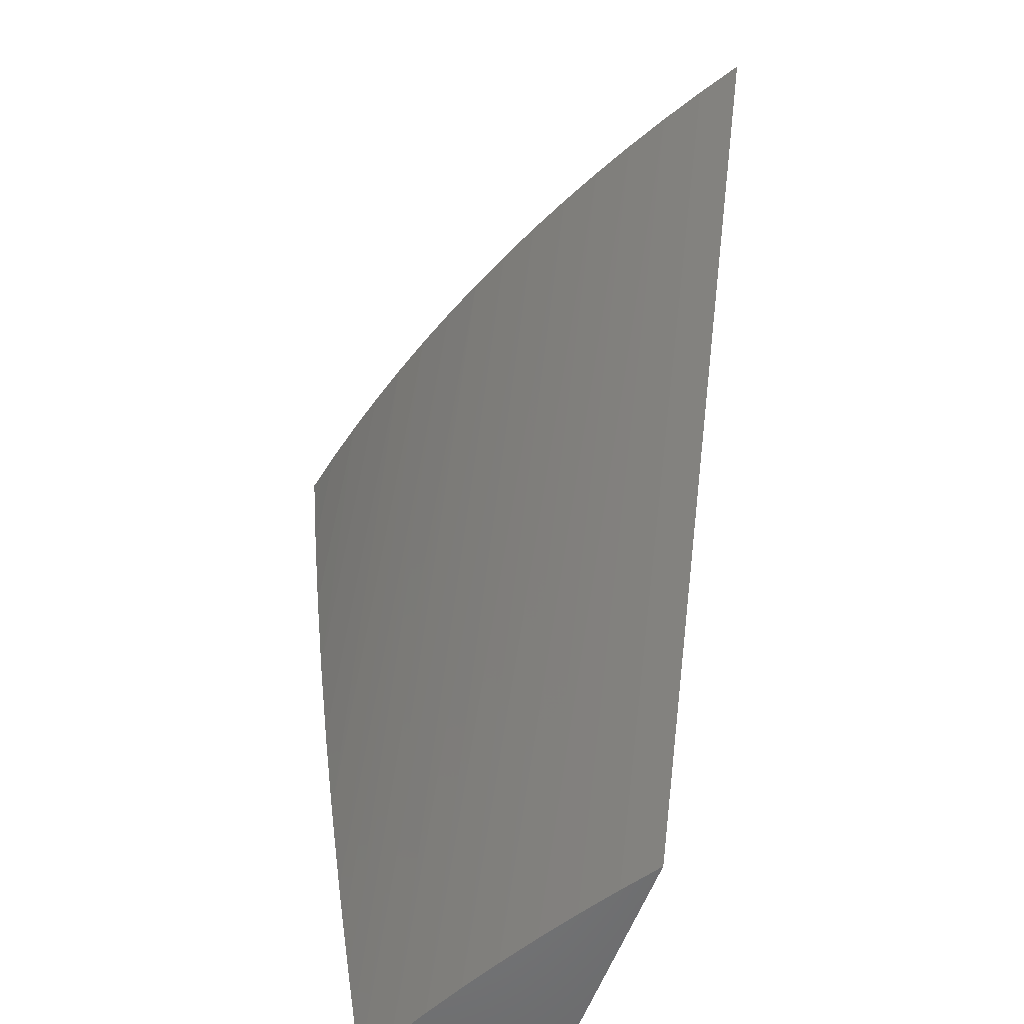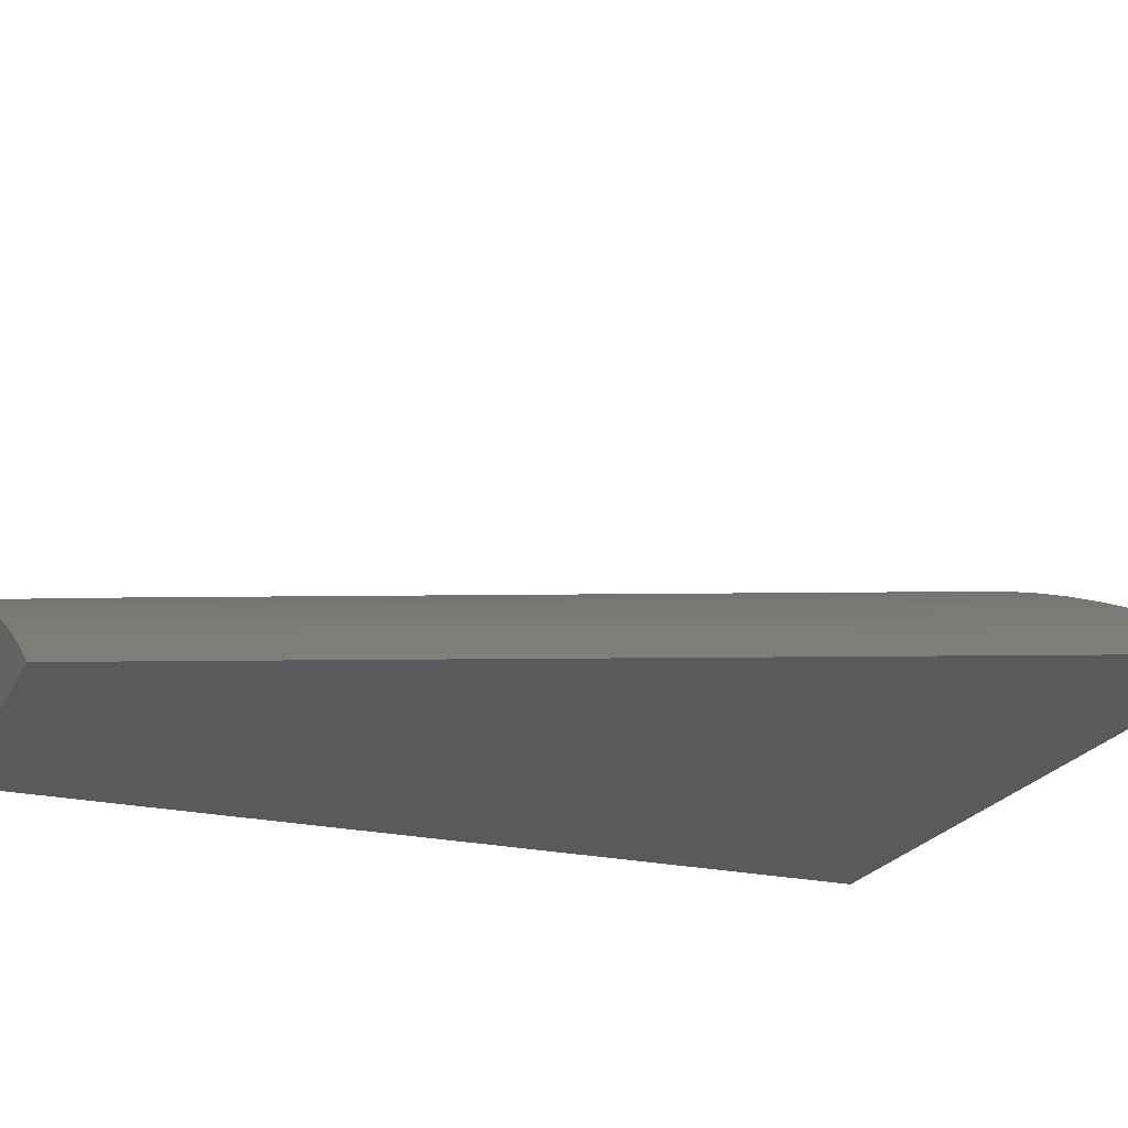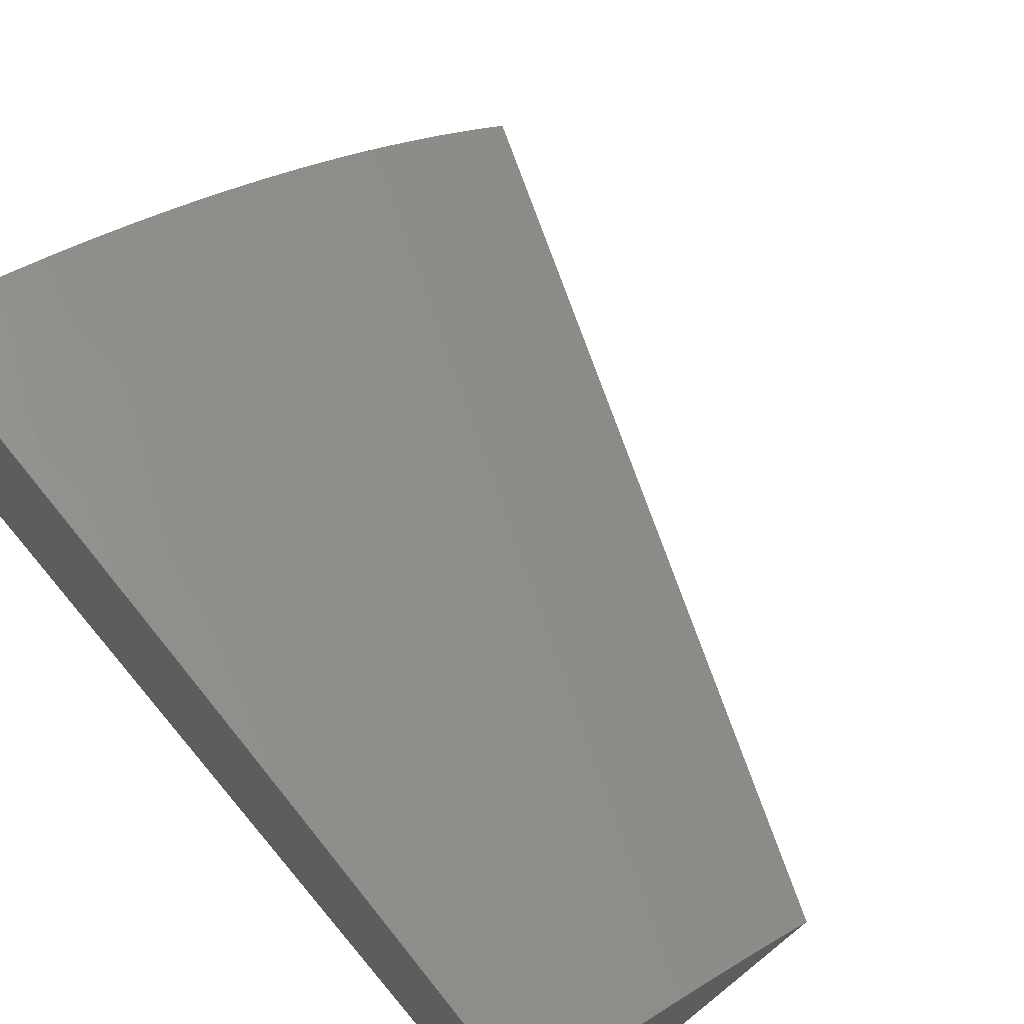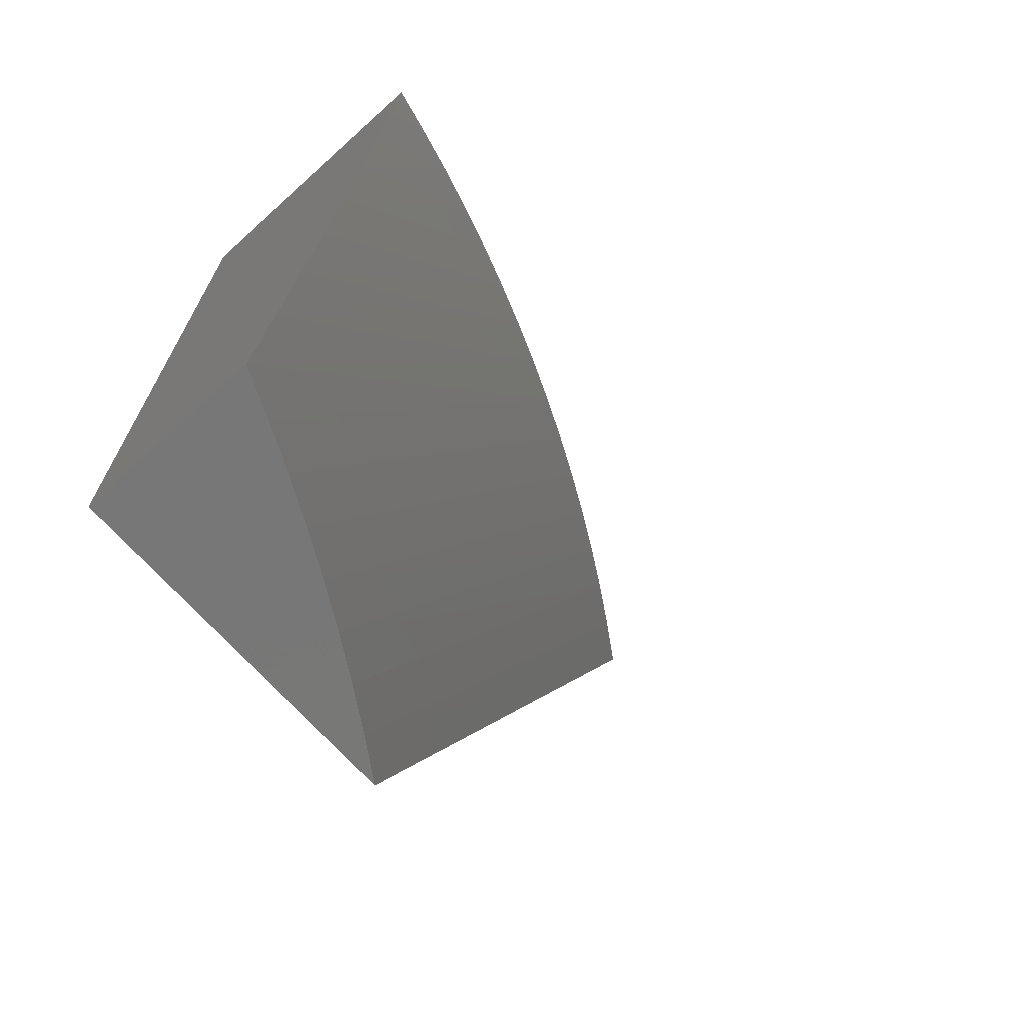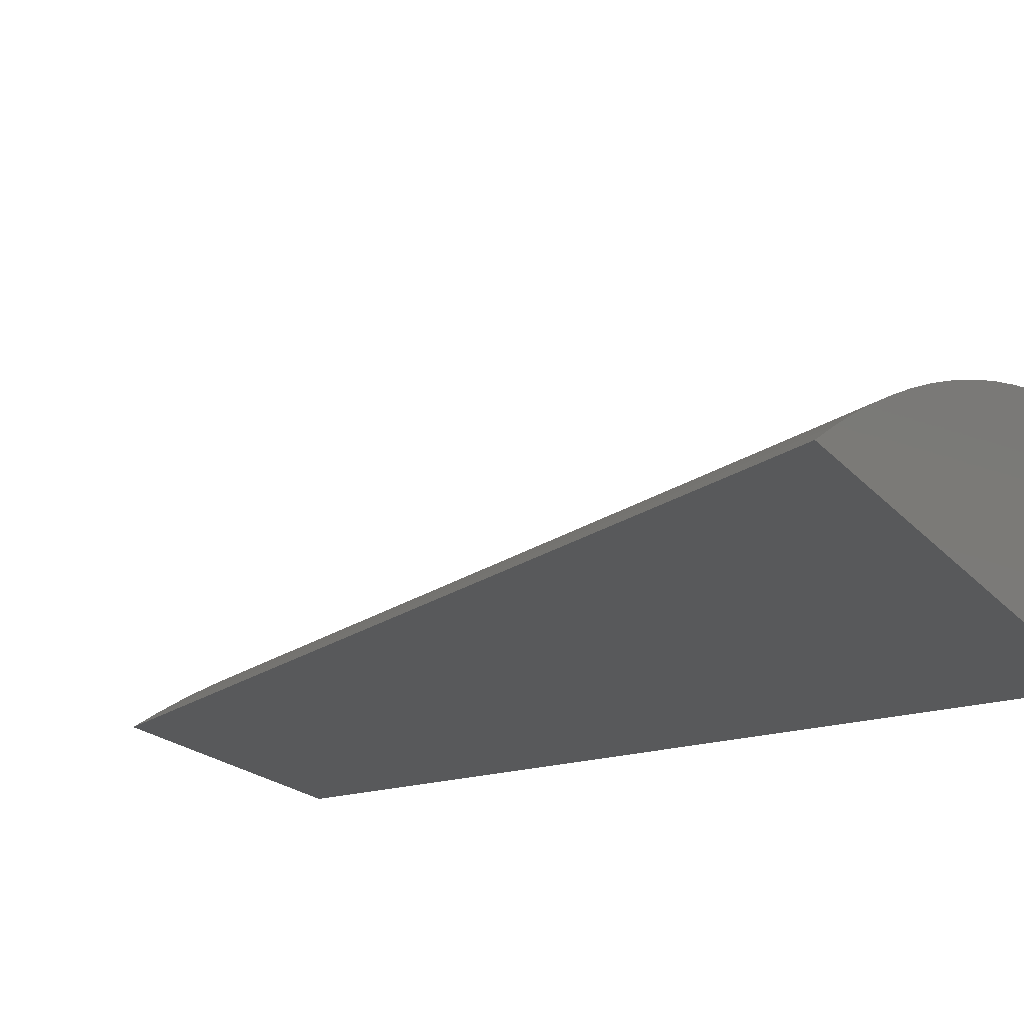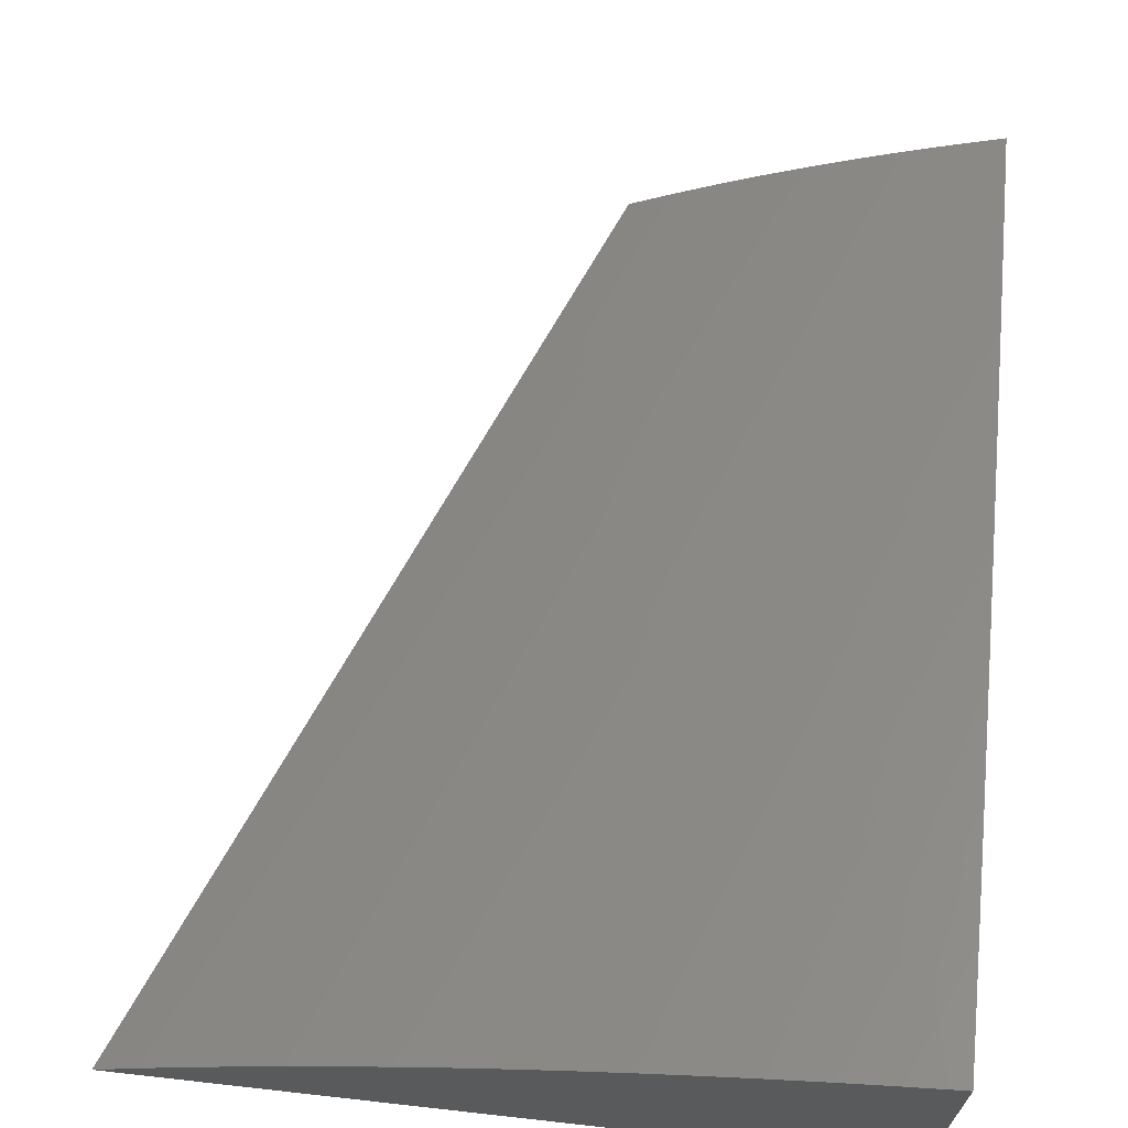
<metadata>
{"format":"stl","ext":"stl","renderer":"f3d","projection":"perspective","resolution":1024,"background":"white","views":[{"elev":-53.6,"azim":71.3,"up":"+Y"},{"elev":-22.6,"azim":68.8,"up":"+Z"},{"elev":61.3,"azim":-39.4,"up":"+Z"},{"elev":-70.3,"azim":-47.9,"up":"+Y"},{"elev":-20.9,"azim":119.2,"up":"+Z"},{"elev":67.0,"azim":-173.6,"up":"+Z"}]}
</metadata>
<code>
# stl→obj: 36 verts, 68 faces
v 14.38 32 2
v 14.79 33 2
v 14.34 32 2.029
v 14.74 33 2.031
v 14.29 32 2.057
v 14.69 33 2.06
v 14.24 32 2.084
v 14.64 33 2.088
v 14.2 32 2.109
v 14.59 33 2.115
v 14.15 32 2.134
v 14.54 33 2.141
v 14.1 32 2.158
v 14.49 33 2.166
v 14.05 32 2.18
v 14.44 33 2.189
v 14 32 2.201
v 14.39 33 2.211
v 14 32.06 2.211
v 14 32.12 2.221
v 14.33 33 2.231
v 14 32.18 2.23
v 14 32.24 2.239
v 14.28 33 2.25
v 14 32.37 2.257
v 14.22 33 2.268
v 14 32.49 2.273
v 14.17 33 2.285
v 14 32.62 2.288
v 14.11 33 2.3
v 14 32.74 2.302
v 14.06 33 2.313
v 14 32.87 2.314
v 14 33 2.326
v 14 33 2
v 14 32 2
f 1 2 3
f 3 2 4
f 3 4 5
f 5 4 6
f 5 6 7
f 7 6 8
f 7 8 9
f 9 8 10
f 9 10 11
f 11 10 12
f 11 12 13
f 13 12 14
f 13 14 15
f 15 14 16
f 15 16 17
f 17 16 18
f 17 18 19
f 19 18 20
f 20 18 21
f 20 21 22
f 22 21 23
f 23 21 24
f 23 24 25
f 25 24 26
f 25 26 27
f 27 26 28
f 27 28 29
f 29 28 30
f 29 30 31
f 31 30 32
f 31 32 33
f 33 32 34
f 34 32 35
f 35 32 30
f 35 30 28
f 28 26 35
f 35 26 24
f 35 24 21
f 21 18 35
f 35 18 16
f 35 16 14
f 14 12 35
f 35 12 10
f 35 10 8
f 8 6 35
f 35 6 4
f 35 4 2
f 2 1 35
f 35 1 36
f 1 3 36
f 36 3 5
f 36 5 7
f 7 9 36
f 36 9 11
f 36 11 13
f 13 15 36
f 36 15 17
f 17 19 36
f 36 19 20
f 36 20 22
f 22 23 36
f 36 23 35
f 35 23 25
f 35 25 27
f 27 29 35
f 35 29 31
f 35 31 33
f 33 34 35

</code>
